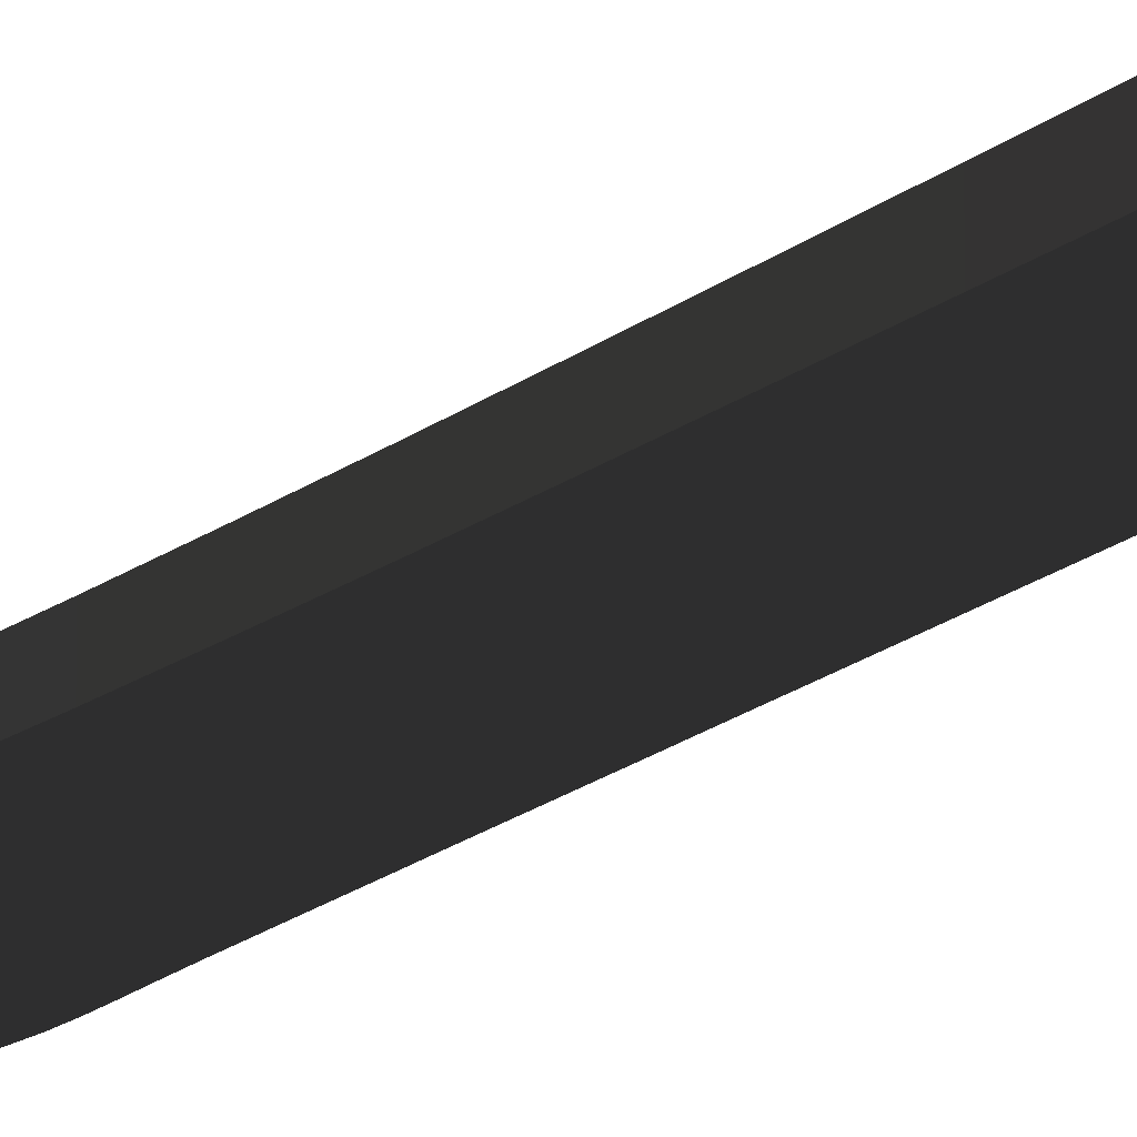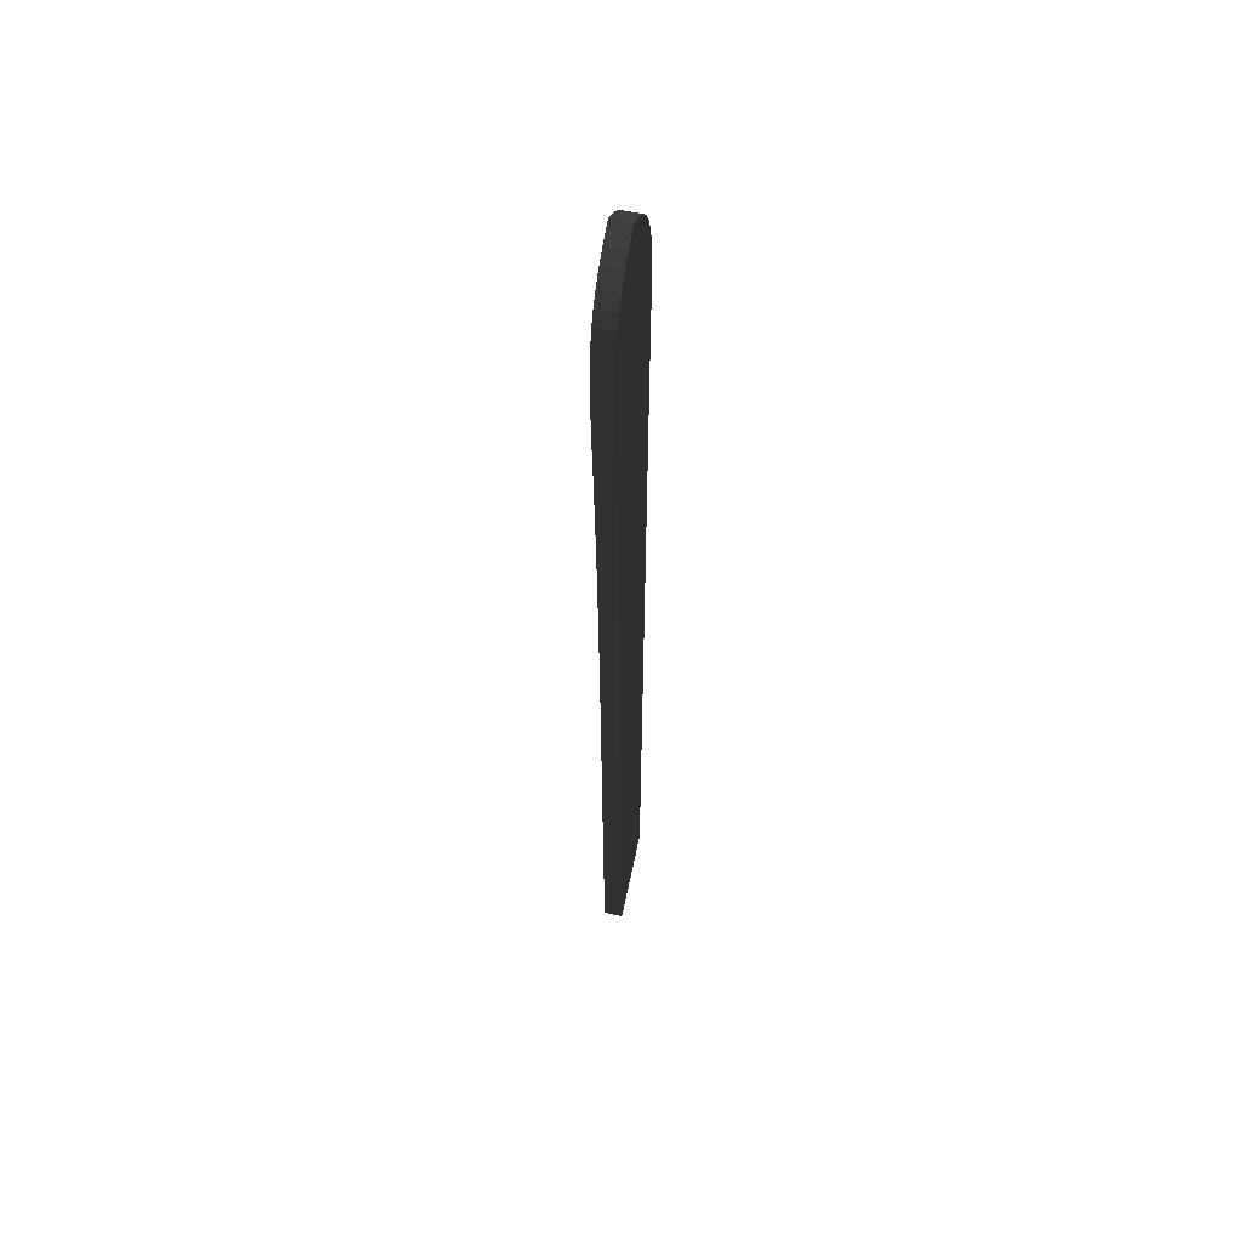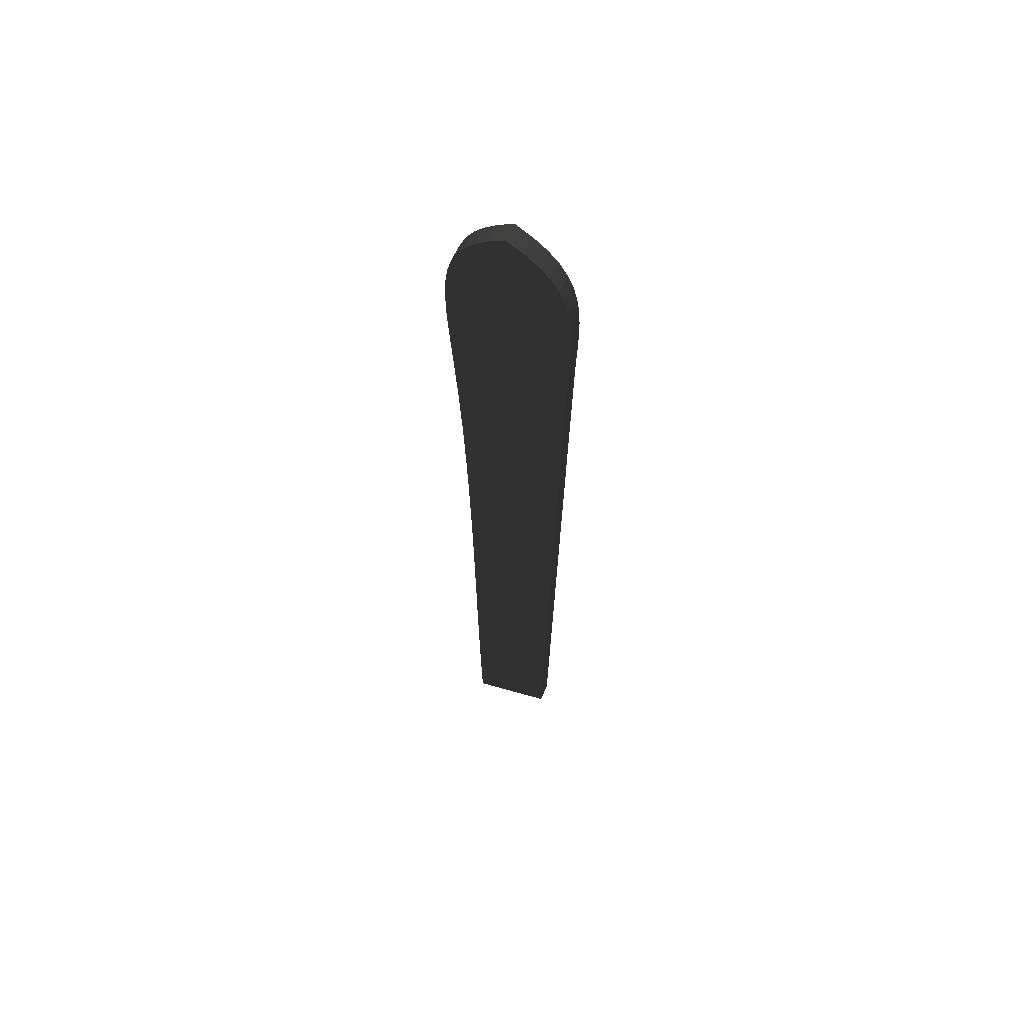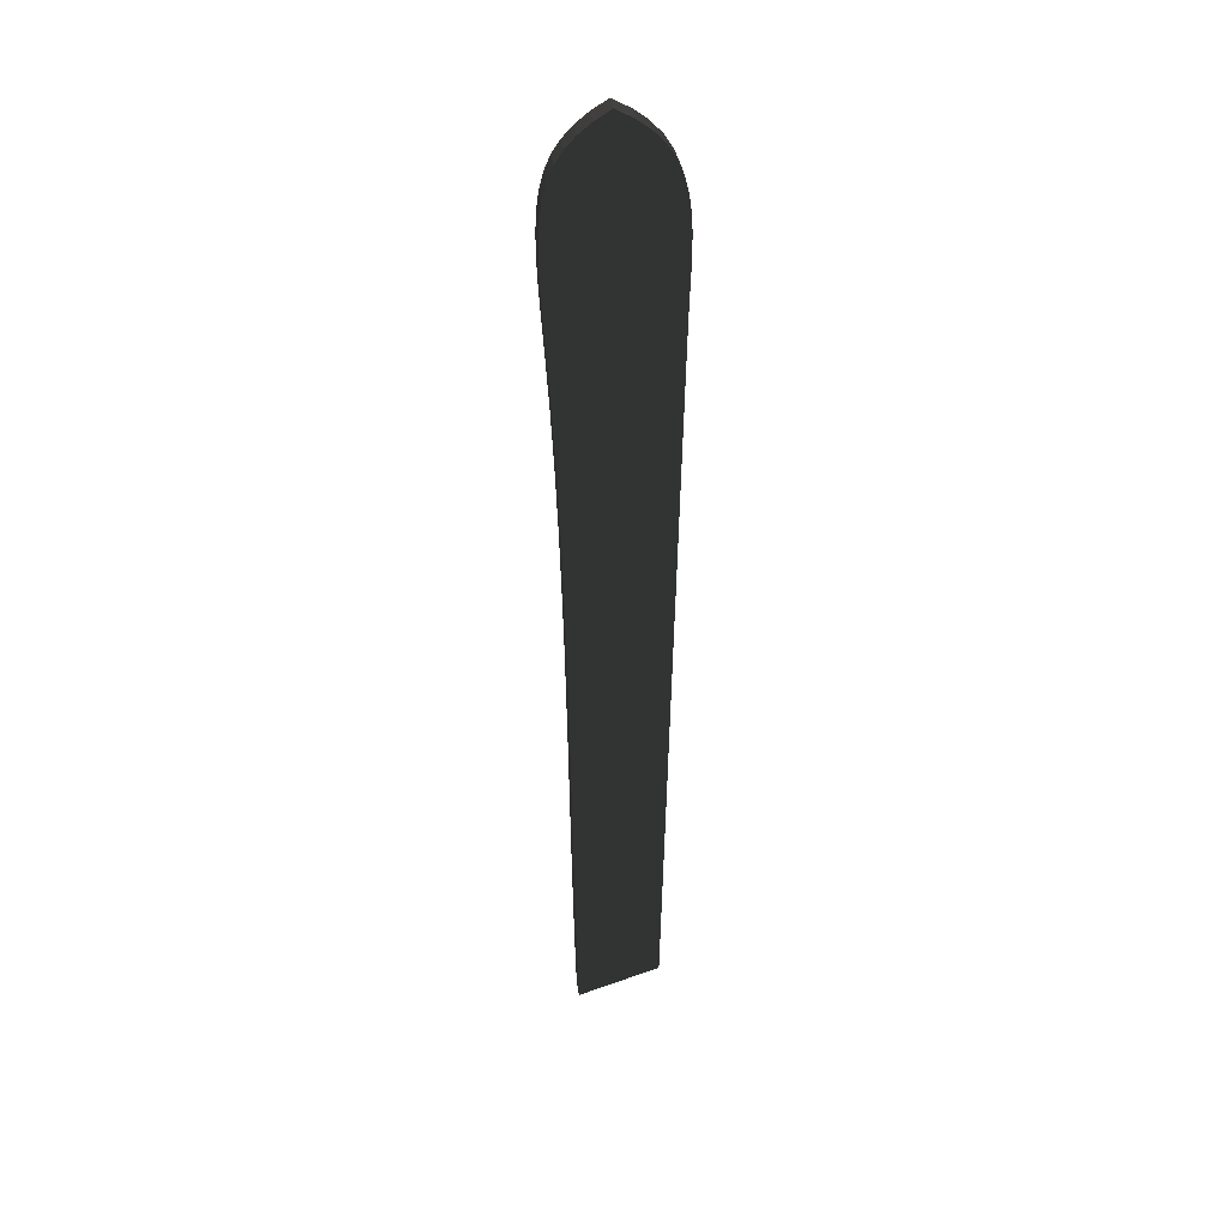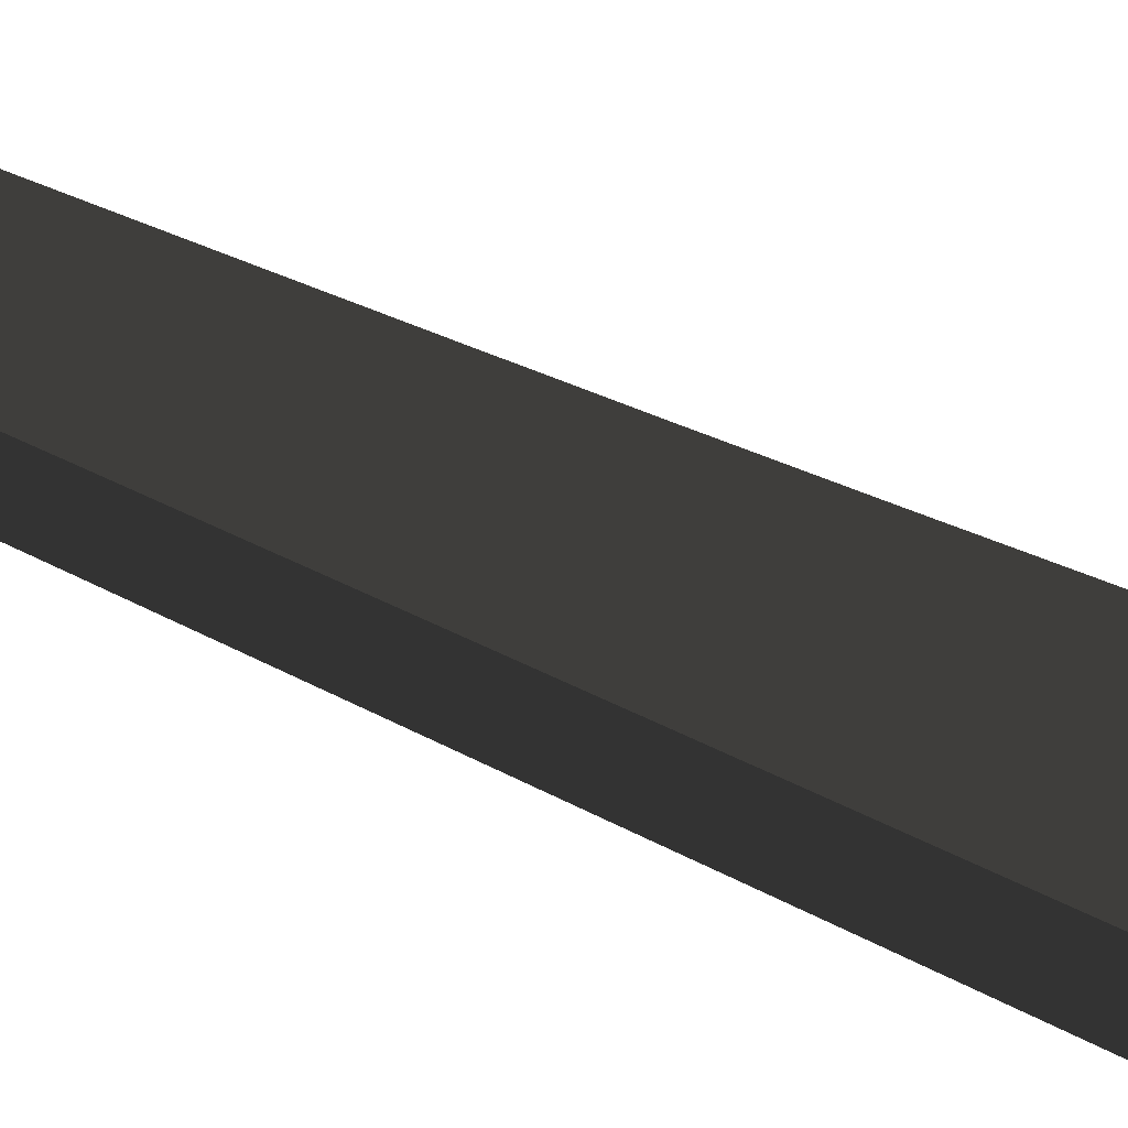
<metadata>
{"format":"obj","ext":"obj","renderer":"f3d","projection":"perspective","resolution":1024,"background":"white","views":[{"elev":-12.1,"azim":156.1,"up":"+Y"},{"elev":55.1,"azim":103.2,"up":"+Z"},{"elev":61.8,"azim":-155.8,"up":"+Z"},{"elev":38.4,"azim":172.0,"up":"+Z"},{"elev":15.0,"azim":-32.2,"up":"+Y"}]}
</metadata>
<code>
v -12.14 0.077 -3.148 220 220 220
v -10.49 0.077 -2.457 220 220 220
v -10.52 0.077 -3.712 220 220 220
v -12.17 0.077 -1.862 220 220 220
v -10.47 0.077 -1.192 220 220 220
v -12.19 0.077 -0.496 220 220 220
v -10.46 0.077 0.078 220 220 220
v -12.22 0.077 0.923 220 220 220
v -10.45 0.077 1.352 220 220 220
v -12.24 0.077 2.368 220 220 220
v -10.43 0.077 2.626 220 220 220
v -12.27 0.077 3.813 220 220 220
v -10.42 0.077 3.896 220 220 220
v -12.3 0.077 5.232 220 220 220
v -10.4 0.077 5.161 220 220 220
v -10.37 0.077 6.416 220 220 220
v -12.32 0.077 6.598 220 220 220
v -10.34 0.077 7.658 220 220 220
v -12.35 0.077 7.884 220 220 220
v -10.29 0.077 8.885 220 220 220
v -12.37 0.077 9.064 220 220 220
v -10.23 0.077 10.09 220 220 220
v -12.39 0.077 10.11 220 220 220
v -10.16 0.077 11.28 220 220 220
v -12.4 0.077 11 220 220 220
v -12.42 0.077 11.7 220 220 220
v -10.12 0.077 11.88 220 220 220
v -12.43 0.077 12.14 220 220 220
v -10.09 0.077 12.42 220 220 220
v -12.44 0.077 12.56 220 220 220
v -10.07 0.077 12.9 220 220 220
v -12.45 0.077 12.95 220 220 220
v -10.07 0.077 13.32 220 220 220
v -12.45 0.077 13.32 220 220 220
v -12.43 0.077 13.67 220 220 220
v -10.09 0.077 13.7 220 220 220
v -12.38 0.077 13.99 220 220 220
v -10.14 0.077 14.04 220 220 220
v -12.31 0.077 14.29 220 220 220
v -10.22 0.077 14.33 220 220 220
v -12.2 0.077 14.56 220 220 220
v -10.33 0.077 14.6 220 220 220
v -12.04 0.077 14.82 220 220 220
v -10.49 0.077 14.84 220 220 220
v -11.83 0.077 15.05 220 220 220
v -10.68 0.077 15.05 220 220 220
v -11.56 0.077 15.25 220 220 220
v -10.93 0.077 15.25 220 220 220
v -11.23 0.077 15.44 220 220 220
v -10.93 -0.289 15.25 220 220 220
v -10.68 -0.289 15.05 220 220 220
v -10.49 -0.289 14.84 220 220 220
v -10.33 -0.289 14.6 220 220 220
v -10.22 -0.289 14.33 220 220 220
v -10.14 -0.289 14.04 220 220 220
v -10.09 -0.289 13.7 220 220 220
v -10.07 -0.289 13.32 220 220 220
v -10.07 -0.289 12.9 220 220 220
v -10.09 -0.289 12.42 220 220 220
v -10.12 -0.289 11.88 220 220 220
v -10.16 -0.289 11.28 220 220 220
v -10.23 -0.289 10.09 220 220 220
v -10.29 -0.289 8.885 220 220 220
v -10.34 -0.289 7.658 220 220 220
v -10.37 -0.289 6.416 220 220 220
v -10.4 -0.289 5.161 220 220 220
v -10.42 -0.289 3.896 220 220 220
v -10.43 -0.289 2.626 220 220 220
v -10.45 -0.289 1.352 220 220 220
v -10.46 -0.289 0.078 220 220 220
v -10.47 -0.289 -1.192 220 220 220
v -10.49 -0.289 -2.457 220 220 220
v -10.52 -0.289 -3.712 220 220 220
v -12.14 -0.289 -3.148 220 220 220
v -12.17 -0.289 -1.862 220 220 220
v -12.19 -0.289 -0.496 220 220 220
v -12.22 -0.289 0.923 220 220 220
v -12.24 -0.289 2.368 220 220 220
v -12.27 -0.289 3.813 220 220 220
v -12.3 -0.289 5.232 220 220 220
v -12.32 -0.289 6.598 220 220 220
v -12.35 -0.289 7.884 220 220 220
v -12.37 -0.289 9.064 220 220 220
v -12.39 -0.289 10.11 220 220 220
v -12.4 -0.289 11 220 220 220
v -12.42 -0.289 11.7 220 220 220
v -12.43 -0.289 12.14 220 220 220
v -12.44 -0.289 12.56 220 220 220
v -12.45 -0.289 12.95 220 220 220
v -12.45 -0.289 13.32 220 220 220
v -12.43 -0.289 13.67 220 220 220
v -12.38 -0.289 13.99 220 220 220
v -12.31 -0.289 14.29 220 220 220
v -12.2 -0.289 14.56 220 220 220
v -12.04 -0.289 14.82 220 220 220
v -11.83 -0.289 15.05 220 220 220
v -11.56 -0.289 15.25 220 220 220
v -11.23 -0.289 15.44 220 220 220
f 1 2 3
f 4 2 1
f 4 5 2
f 6 5 4
f 6 7 5
f 8 7 6
f 8 9 7
f 10 9 8
f 10 11 9
f 12 11 10
f 12 13 11
f 14 13 12
f 14 15 13
f 14 16 15
f 17 16 14
f 17 18 16
f 19 18 17
f 19 20 18
f 21 20 19
f 21 22 20
f 23 22 21
f 23 24 22
f 25 24 23
f 26 24 25
f 26 27 24
f 28 27 26
f 28 29 27
f 30 29 28
f 30 31 29
f 32 31 30
f 32 33 31
f 34 33 32
f 35 33 34
f 35 36 33
f 37 36 35
f 37 38 36
f 39 38 37
f 39 40 38
f 41 40 39
f 41 42 40
f 43 42 41
f 43 44 42
f 45 44 43
f 45 46 44
f 47 46 45
f 47 48 46
f 47 49 48
f 46 48 50
f 50 51 46
f 44 46 51
f 51 52 44
f 42 44 52
f 52 53 42
f 40 42 53
f 53 54 40
f 38 40 54
f 54 55 38
f 36 38 55
f 55 56 36
f 33 36 56
f 56 57 33
f 31 33 57
f 57 58 31
f 29 31 58
f 58 59 29
f 27 29 59
f 59 60 27
f 24 27 60
f 60 61 24
f 22 24 61
f 61 62 22
f 20 22 62
f 62 63 20
f 18 20 63
f 63 64 18
f 16 18 64
f 64 65 16
f 15 16 65
f 65 66 15
f 13 15 66
f 66 67 13
f 11 13 67
f 67 68 11
f 9 11 68
f 68 69 9
f 7 9 69
f 69 70 7
f 5 7 70
f 70 71 5
f 2 5 71
f 71 72 2
f 3 2 72
f 72 73 3
f 1 3 73
f 73 74 1
f 4 1 74
f 74 75 4
f 6 4 75
f 75 76 6
f 8 6 76
f 76 77 8
f 10 8 77
f 77 78 10
f 12 10 78
f 78 79 12
f 14 12 79
f 79 80 14
f 17 14 80
f 80 81 17
f 19 17 81
f 81 82 19
f 21 19 82
f 82 83 21
f 23 21 83
f 83 84 23
f 25 23 84
f 84 85 25
f 26 25 85
f 85 86 26
f 28 26 86
f 86 87 28
f 30 28 87
f 87 88 30
f 32 30 88
f 88 89 32
f 34 32 89
f 89 90 34
f 35 34 90
f 90 91 35
f 37 35 91
f 91 92 37
f 39 37 92
f 92 93 39
f 41 39 93
f 93 94 41
f 43 41 94
f 94 95 43
f 45 43 95
f 95 96 45
f 47 45 96
f 96 97 47
f 48 49 98
f 98 50 48
f 49 47 97
f 97 98 49
f 73 72 74
f 74 72 75
f 72 71 75
f 75 71 76
f 71 70 76
f 76 70 77
f 70 69 77
f 77 69 78
f 69 68 78
f 78 68 79
f 68 67 79
f 79 67 80
f 67 66 80
f 66 65 80
f 80 65 81
f 65 64 81
f 81 64 82
f 64 63 82
f 82 63 83
f 63 62 83
f 83 62 84
f 62 61 84
f 84 61 85
f 85 61 86
f 61 60 86
f 86 60 87
f 60 59 87
f 87 59 88
f 59 58 88
f 88 58 89
f 58 57 89
f 89 57 90
f 90 57 91
f 57 56 91
f 91 56 92
f 56 55 92
f 92 55 93
f 55 54 93
f 93 54 94
f 54 53 94
f 94 53 95
f 53 52 95
f 95 52 96
f 52 51 96
f 96 51 97
f 51 50 97
f 50 98 97

</code>
